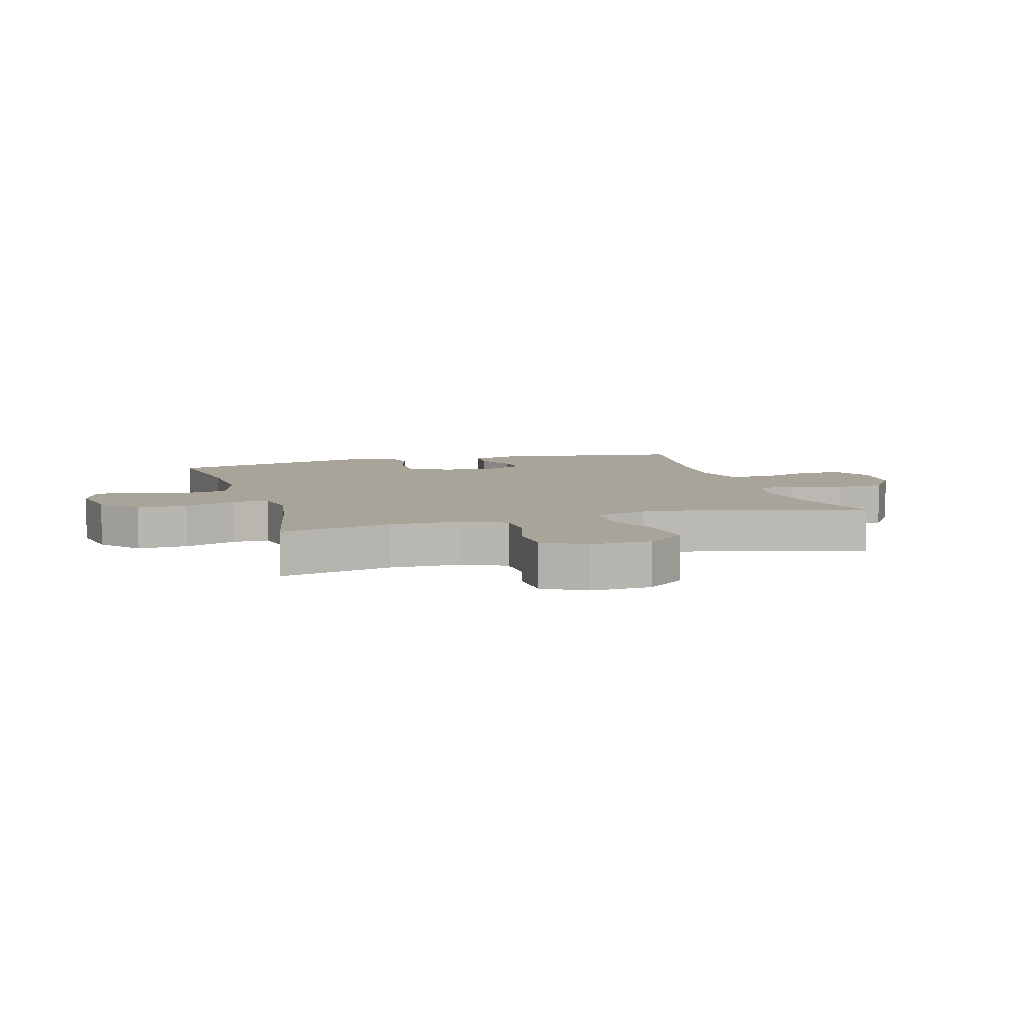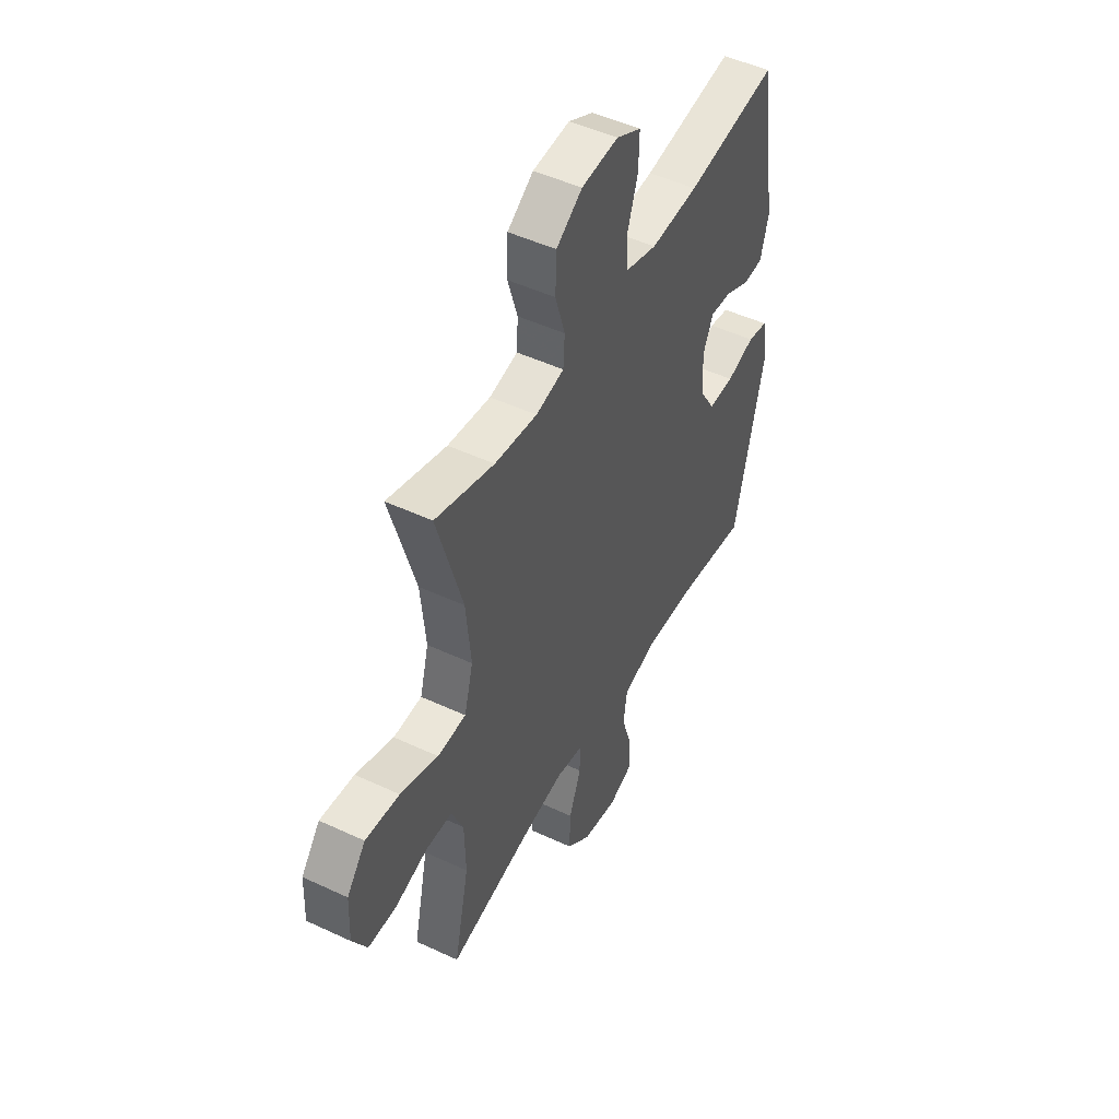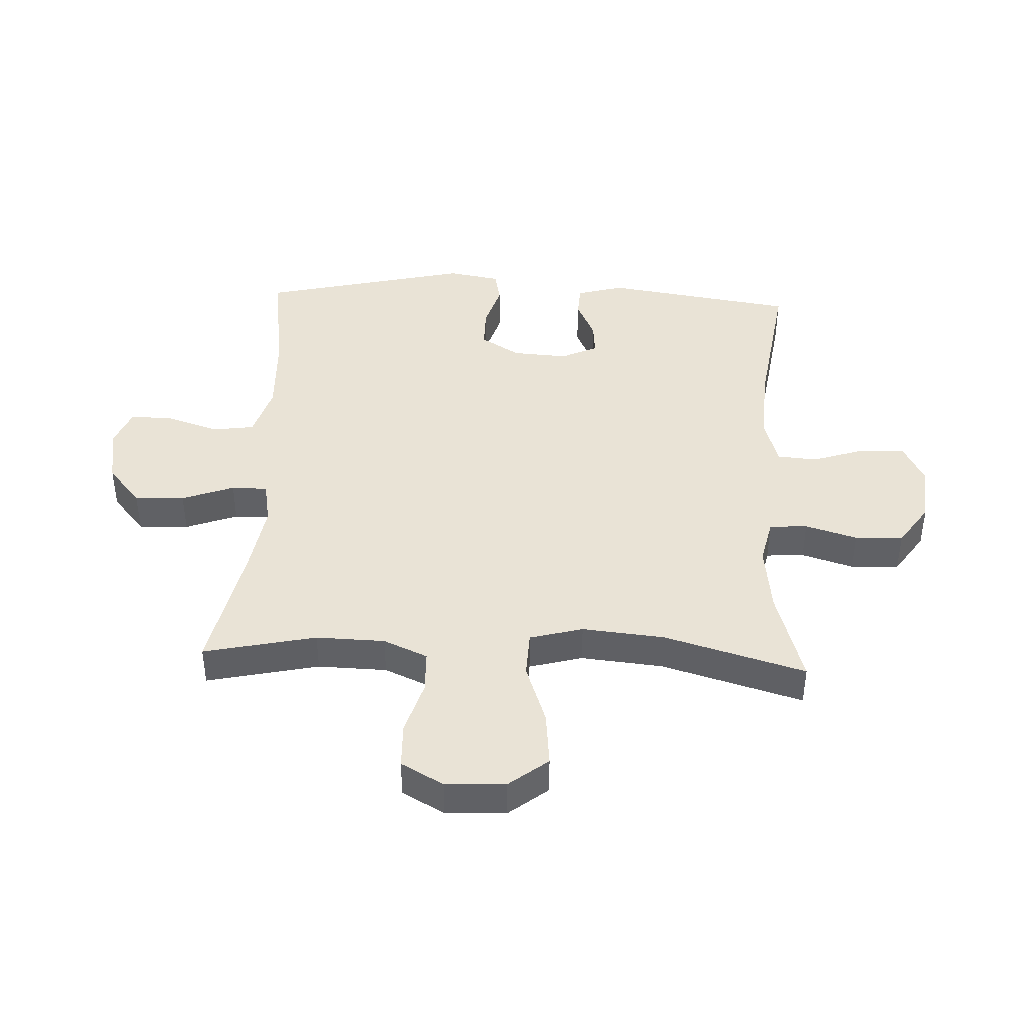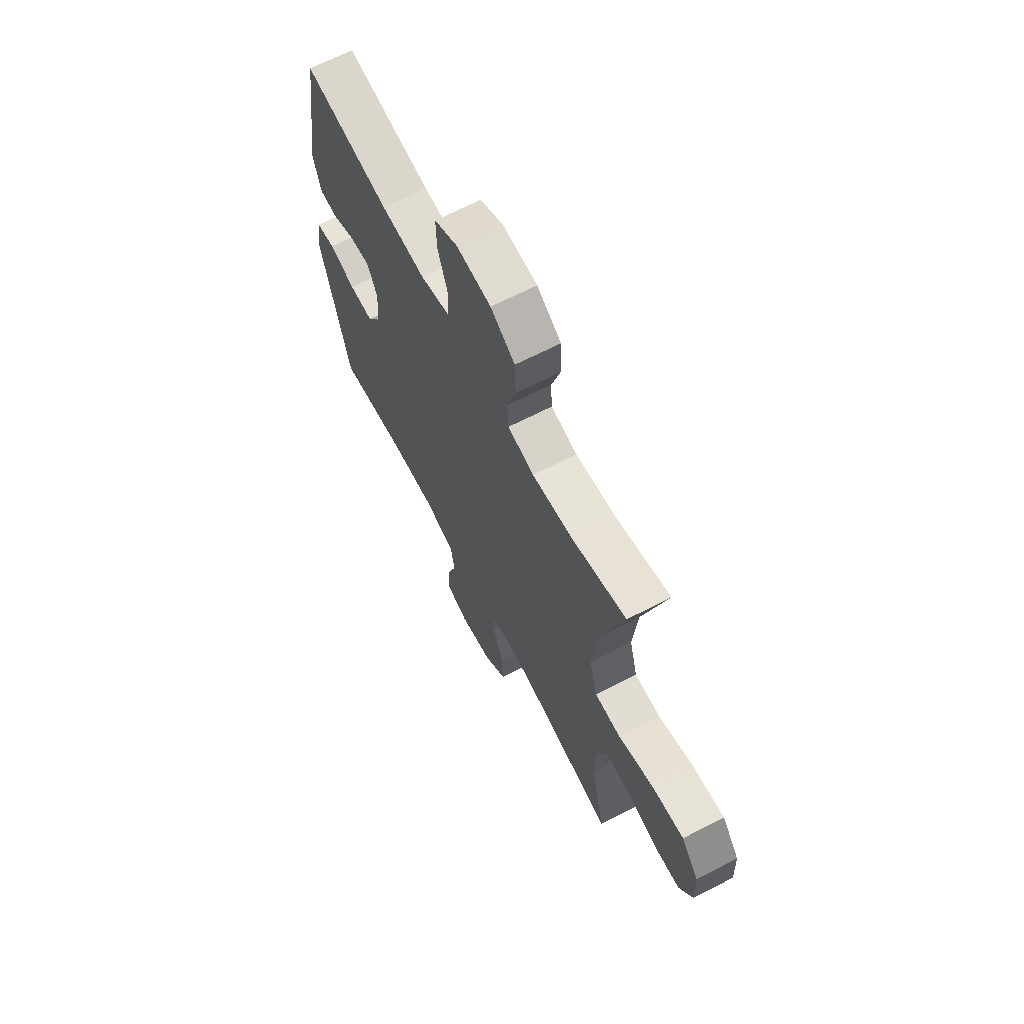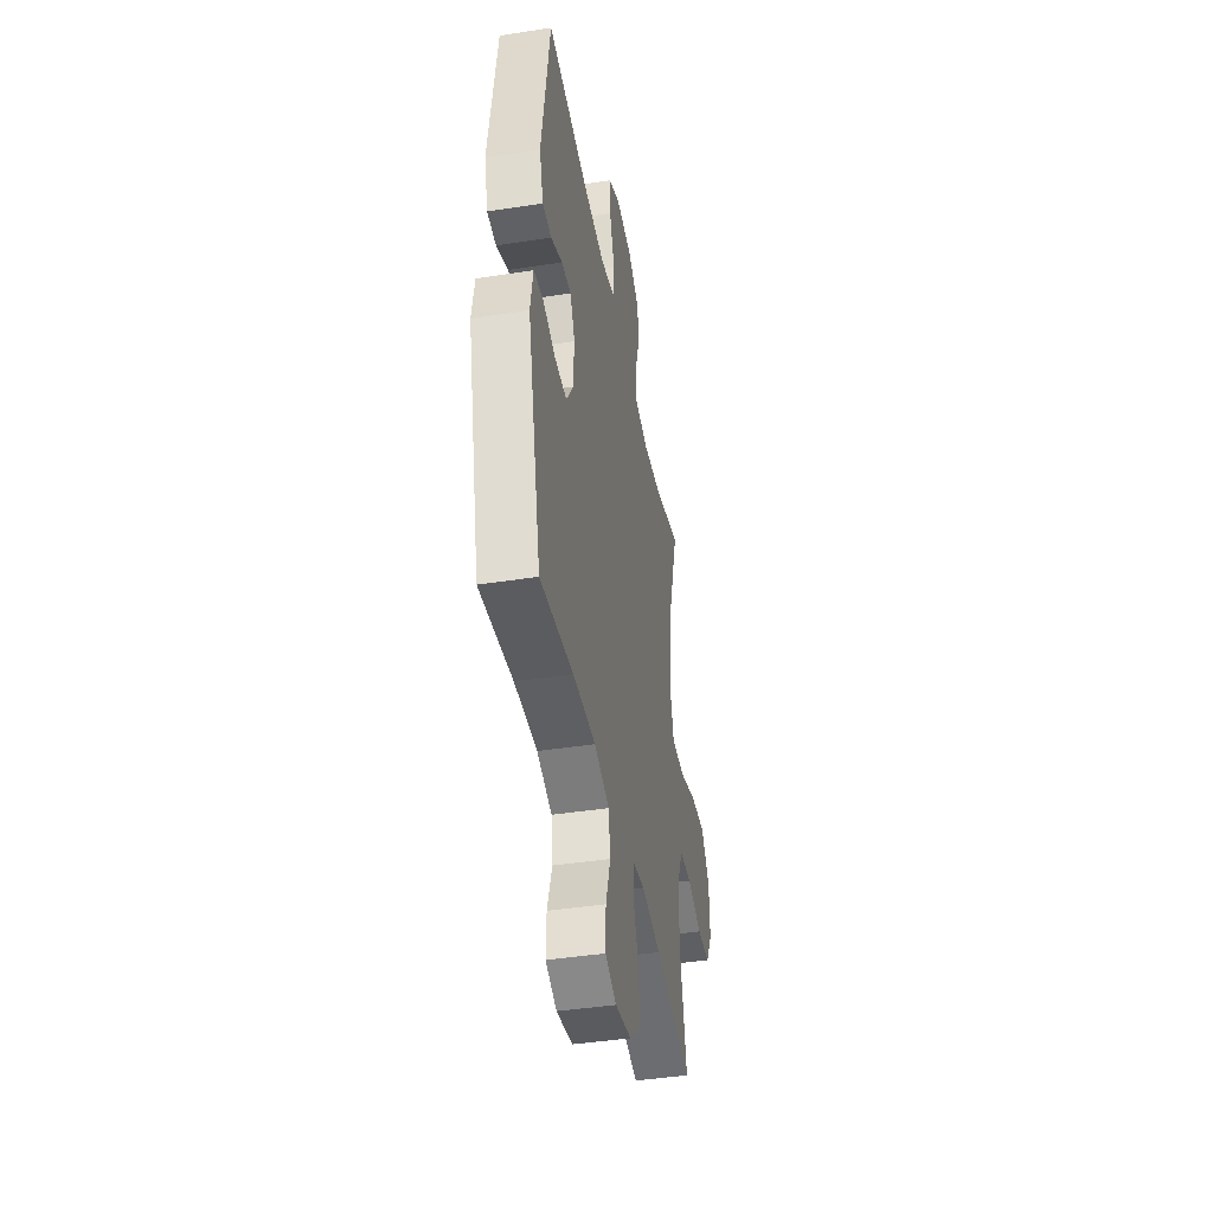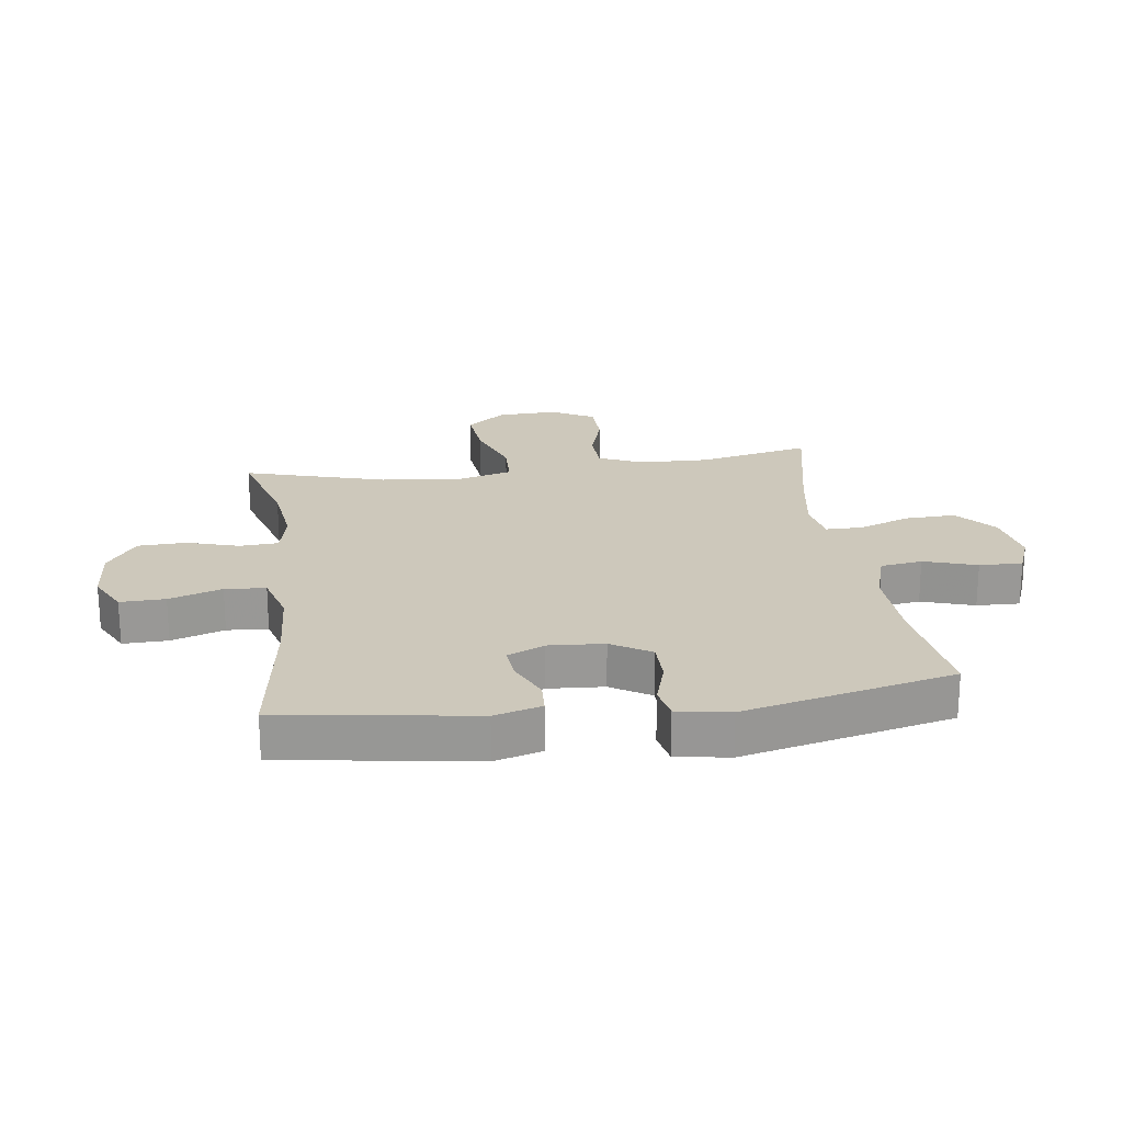
<metadata>
{"format":"obj","ext":"obj","renderer":"f3d","projection":"perspective","resolution":1024,"background":"white","views":[{"elev":7.1,"azim":-106.4,"up":"+Y"},{"elev":48.8,"azim":-62.5,"up":"+Z"},{"elev":42.2,"azim":-87.4,"up":"+Y"},{"elev":66.6,"azim":-117.4,"up":"+Z"},{"elev":-42.5,"azim":100.5,"up":"+Z"},{"elev":21.8,"azim":82.2,"up":"+Y"}]}
</metadata>
<code>
v -0.5 0.07 0.5
v -0.341 0.07 0.453
v -0.226 0.07 0.439
v -0.15 0.07 0.456
v -0.146 0.07 0.519
v -0.172 0.07 0.605
v -0.169 0.07 0.685
v -0.099 0.07 0.733
v 0 0.07 0.741
v 0.067 0.07 0.707
v 0.065 0.07 0.633
v 0.036 0.07 0.546
v 0.041 0.07 0.479
v 0.125 0.07 0.455
v 0.253 0.07 0.463
v 0.5 0.07 0.5
v 0.548 0.07 0.183
v 0.526 0.07 0.105
v 0.473 0.07 0.102
v 0.405 0.07 0.133
v 0.348 0.07 0.138
v 0.32 0.07 0.077
v 0.326 0.07 -0.014
v 0.366 0.07 -0.079
v 0.436 0.07 -0.079
v 0.512 0.07 -0.056
v 0.567 0.07 -0.067
v 0.582 0.07 -0.154
v 0.5 0.07 -0.5
v 0.304 0.07 -0.473
v 0.17 0.07 -0.468
v 0.081 0.07 -0.495
v 0.071 0.07 -0.564
v 0.099 0.07 -0.651
v 0.101 0.07 -0.722
v 0.035 0.07 -0.748
v -0.06 0.07 -0.731
v -0.125 0.07 -0.676
v -0.122 0.07 -0.593
v -0.09 0.07 -0.507
v -0.09 0.07 -0.447
v -0.163 0.07 -0.434
v -0.279 0.07 -0.453
v -0.5 0.07 -0.5
v -0.459 0.07 -0.314
v -0.462 0.07 -0.2
v -0.494 0.07 -0.127
v -0.565 0.07 -0.125
v -0.654 0.07 -0.152
v -0.73 0.07 -0.15
v -0.769 0.07 -0.08
v -0.765 0.07 0.019
v -0.714 0.07 0.084
v -0.622 0.07 0.075
v -0.52 0.07 0.039
v -0.443 0.07 0.042
v -0.419 0.07 0.13
v -0.432 0.07 0.266
v -0.5 0 0.5
v -0.341 0 0.453
v -0.226 0 0.439
v -0.15 0 0.456
v -0.146 0 0.519
v -0.172 0 0.605
v -0.169 0 0.685
v -0.099 0 0.733
v 0 0 0.741
v 0.067 0 0.707
v 0.065 0 0.633
v 0.036 0 0.546
v 0.041 0 0.479
v 0.125 0 0.455
v 0.253 0 0.463
v 0.5 0 0.5
v 0.548 0 0.183
v 0.526 0 0.105
v 0.473 0 0.102
v 0.405 0 0.133
v 0.348 0 0.138
v 0.32 0 0.077
v 0.326 0 -0.014
v 0.366 0 -0.079
v 0.436 0 -0.079
v 0.512 0 -0.056
v 0.567 0 -0.067
v 0.582 0 -0.154
v 0.5 0 -0.5
v 0.304 0 -0.473
v 0.17 0 -0.468
v 0.081 0 -0.495
v 0.071 0 -0.564
v 0.099 0 -0.651
v 0.101 0 -0.722
v 0.035 0 -0.748
v -0.06 0 -0.731
v -0.125 0 -0.676
v -0.122 0 -0.593
v -0.09 0 -0.507
v -0.09 0 -0.447
v -0.163 0 -0.434
v -0.279 0 -0.453
v -0.5 0 -0.5
v -0.459 0 -0.314
v -0.462 0 -0.2
v -0.494 0 -0.127
v -0.565 0 -0.125
v -0.654 0 -0.152
v -0.73 0 -0.15
v -0.769 0 -0.08
v -0.765 0 0.019
v -0.714 0 0.084
v -0.622 0 0.075
v -0.52 0 0.039
v -0.443 0 0.042
v -0.419 0 0.13
v -0.432 0 0.266
f 53 54 55
f 52 53 55
f 51 52 55
f 50 51 55
f 49 50 55
f 48 49 55
f 47 48 55 56
f 46 47 56
f 45 46 56 57
f 43 44 45
f 42 43 45 57
f 38 39 40
f 37 38 40
f 36 37 40
f 35 36 40
f 34 35 40
f 33 34 40
f 32 33 40 41
f 31 32 41
f 42 57 58
f 41 42 58
f 31 41 58
f 30 31 58
f 28 29 30
f 27 28 30
f 26 27 30
f 25 26 30
f 18 19 20
f 17 18 20
f 16 17 20
f 15 16 20
f 14 15 20 21
f 13 14 21 22
f 10 11 12
f 9 10 12
f 8 9 12
f 7 8 12
f 6 7 12
f 5 6 12
f 4 5 12 13
f 13 22 23
f 4 13 23
f 3 4 23
f 58 1 2
f 3 23 24
f 2 3 24
f 58 2 24
f 30 58 24
f 24 25 30
f 113 112 111
f 113 111 110
f 113 110 109
f 113 109 108
f 113 108 107
f 113 107 106
f 114 113 106 105
f 114 105 104
f 115 114 104 103
f 103 102 101
f 115 103 101 100
f 98 97 96
f 98 96 95
f 98 95 94
f 98 94 93
f 98 93 92
f 98 92 91
f 99 98 91 90
f 99 90 89
f 116 115 100
f 116 100 99
f 116 99 89
f 116 89 88
f 88 87 86
f 88 86 85
f 88 85 84
f 88 84 83
f 78 77 76
f 78 76 75
f 78 75 74
f 78 74 73
f 79 78 73 72
f 80 79 72 71
f 70 69 68
f 70 68 67
f 70 67 66
f 70 66 65
f 70 65 64
f 70 64 63
f 71 70 63 62
f 81 80 71
f 81 71 62
f 81 62 61
f 60 59 116
f 82 81 61
f 82 61 60
f 82 60 116
f 82 116 88
f 88 83 82
f 1 59 60 2
f 2 60 61 3
f 3 61 62 4
f 4 62 63 5
f 5 63 64 6
f 6 64 65 7
f 7 65 66 8
f 8 66 67 9
f 9 67 68 10
f 10 68 69 11
f 11 69 70 12
f 12 70 71 13
f 13 71 72 14
f 14 72 73 15
f 15 73 74 16
f 16 74 75 17
f 17 75 76 18
f 18 76 77 19
f 19 77 78 20
f 20 78 79 21
f 21 79 80 22
f 22 80 81 23
f 23 81 82 24
f 24 82 83 25
f 25 83 84 26
f 26 84 85 27
f 27 85 86 28
f 28 86 87 29
f 29 87 88 30
f 30 88 89 31
f 31 89 90 32
f 32 90 91 33
f 33 91 92 34
f 34 92 93 35
f 35 93 94 36
f 36 94 95 37
f 37 95 96 38
f 38 96 97 39
f 39 97 98 40
f 40 98 99 41
f 41 99 100 42
f 42 100 101 43
f 43 101 102 44
f 44 102 103 45
f 45 103 104 46
f 46 104 105 47
f 47 105 106 48
f 48 106 107 49
f 49 107 108 50
f 50 108 109 51
f 51 109 110 52
f 52 110 111 53
f 53 111 112 54
f 54 112 113 55
f 55 113 114 56
f 56 114 115 57
f 57 115 116 58
f 58 116 59 1

</code>
